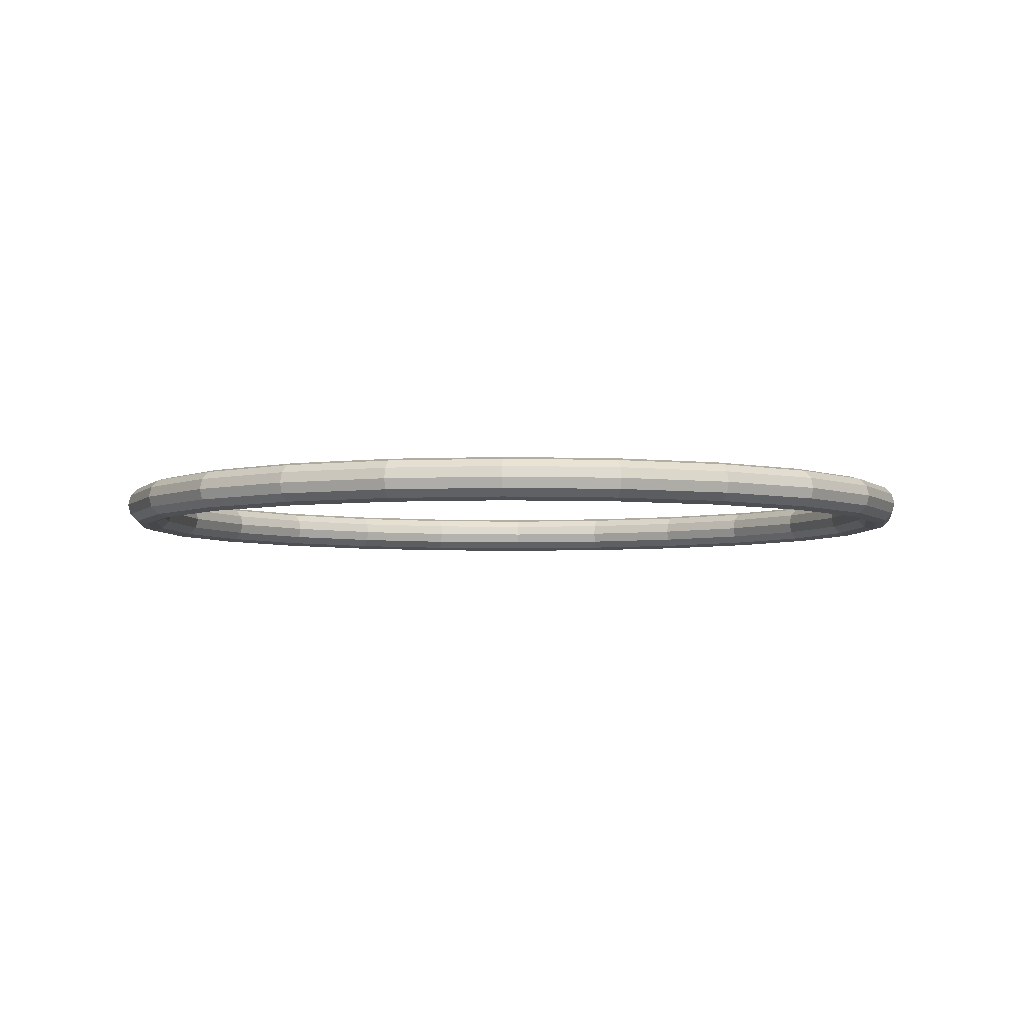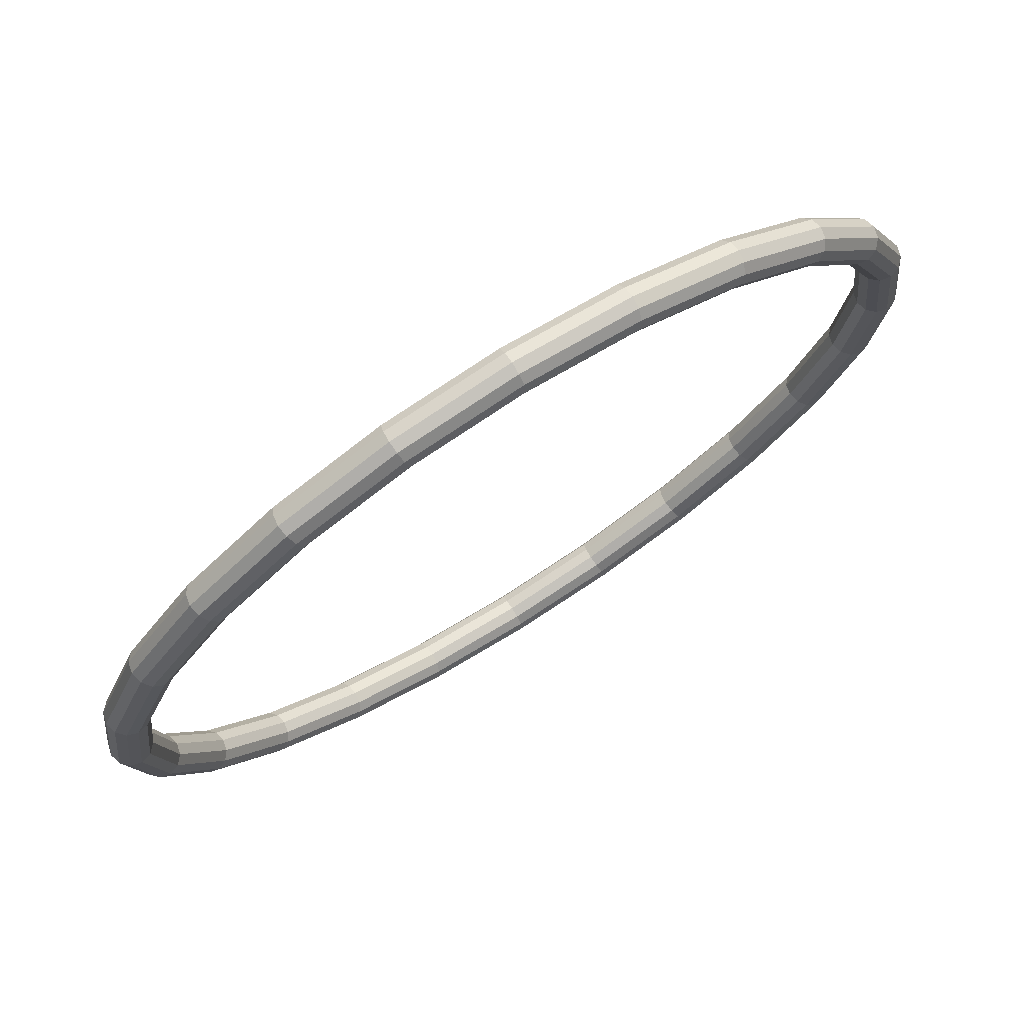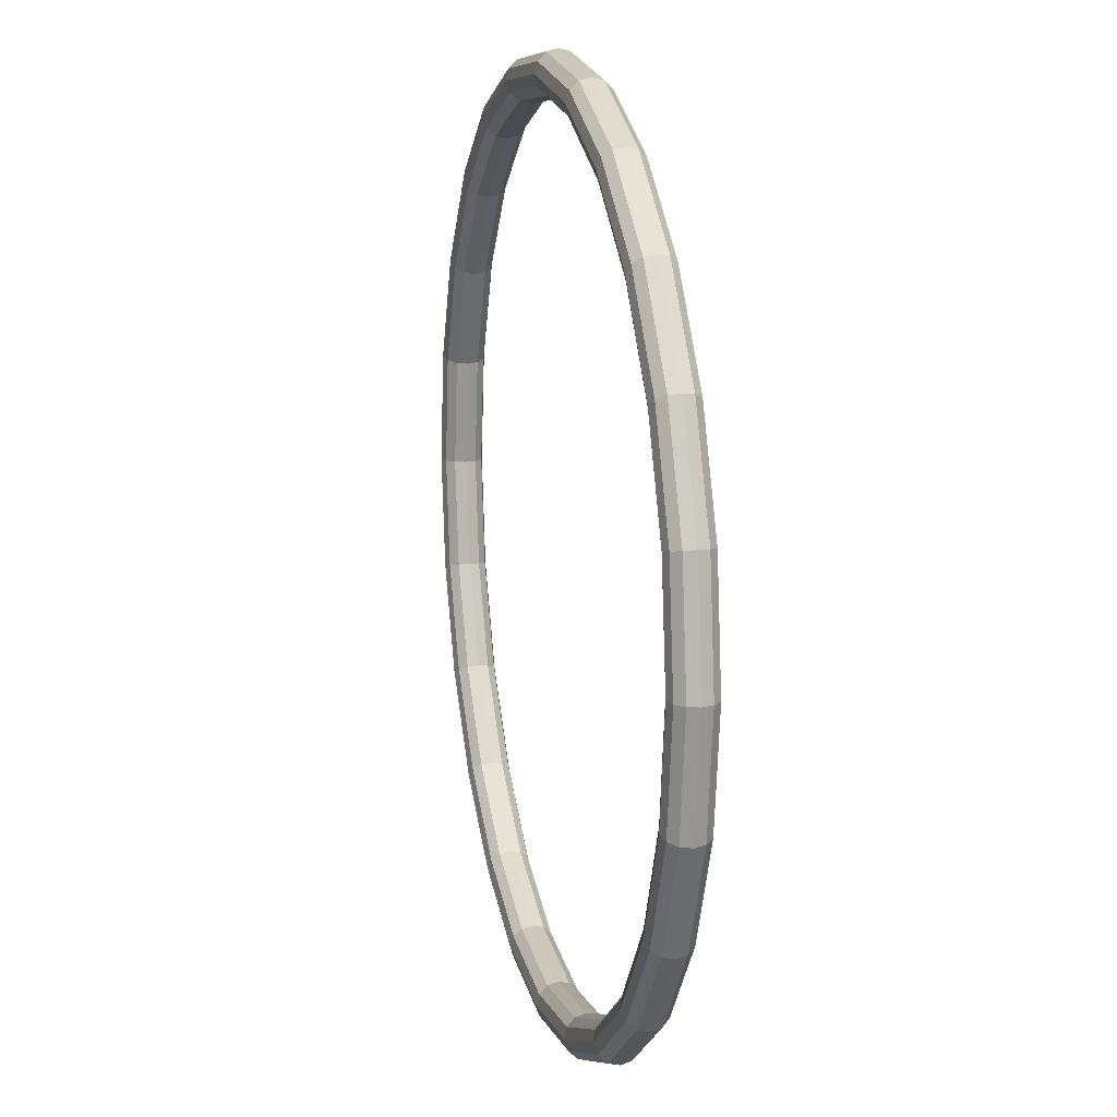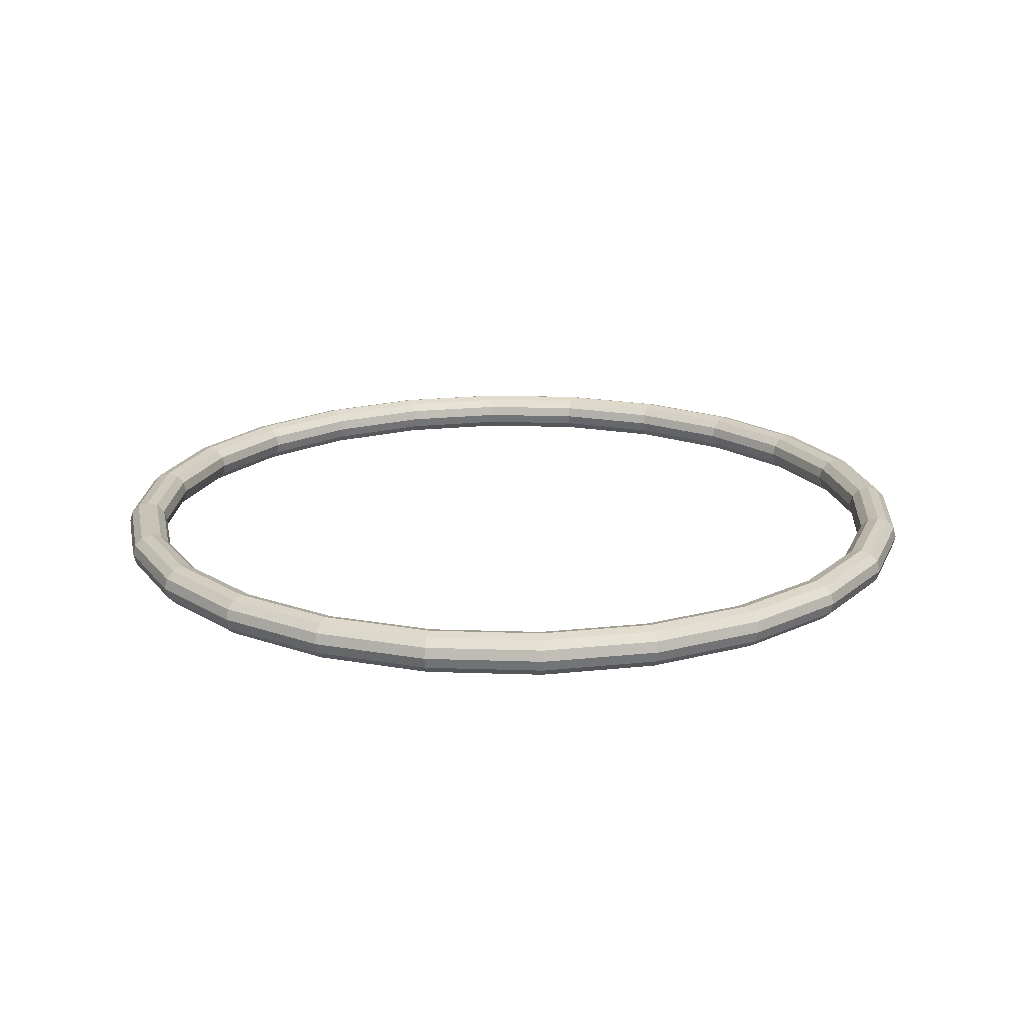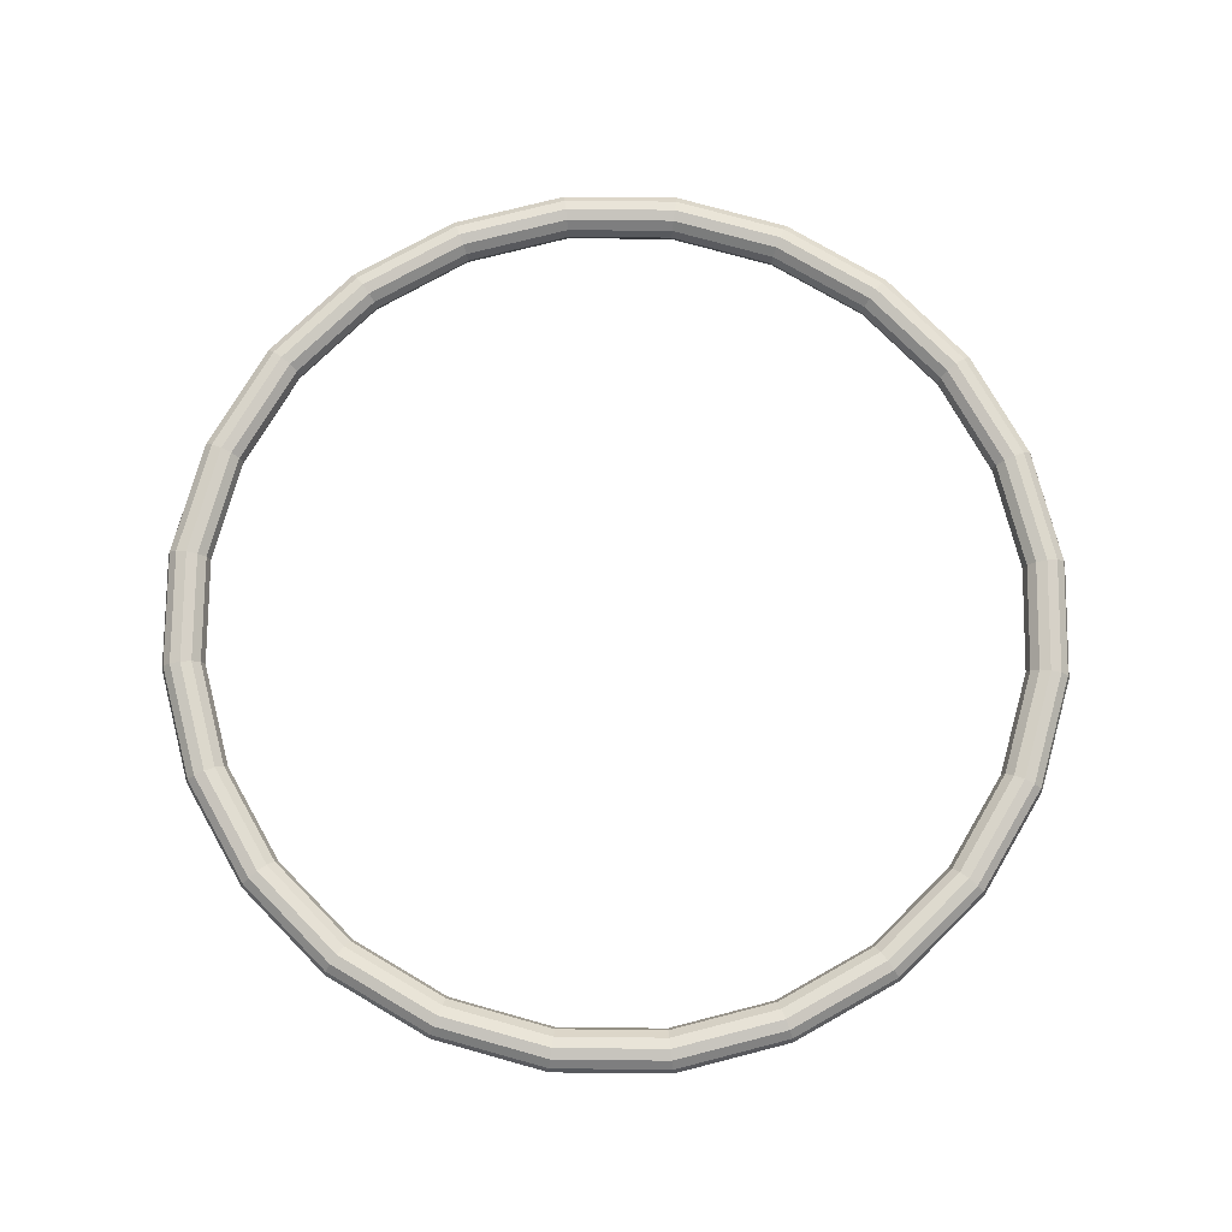
<metadata>
{"format":"obj","ext":"obj","renderer":"f3d","projection":"perspective","resolution":1024,"background":"white","views":[{"elev":-4.4,"azim":136.2,"up":"+Y"},{"elev":74.5,"azim":-32.2,"up":"+Z"},{"elev":14.6,"azim":76.4,"up":"+Z"},{"elev":19.2,"azim":146.1,"up":"+Y"},{"elev":75.3,"azim":-171.9,"up":"+Y"}]}
</metadata>
<code>
o Torus.001
v 2.1 0 0
v 2.087 0.05 0
v 2.05 0.0866 0
v 2 0.1 0
v 1.95 0.0866 0
v 1.913 0.05 0
v 1.9 0 0
v 1.913 -0.05 0
v 1.95 -0.0866 0
v 2 -0.1 0
v 2.05 -0.0866 0
v 2.087 -0.05 0
v 2.028 0 -0.5435
v 2.016 0.05 -0.5401
v 1.98 0.0866 -0.5306
v 1.932 0.1 -0.5176
v 1.884 0.0866 -0.5047
v 1.848 0.05 -0.4952
v 1.835 0 -0.4918
v 1.848 -0.05 -0.4952
v 1.884 -0.0866 -0.5047
v 1.932 -0.1 -0.5176
v 1.98 -0.0866 -0.5306
v 2.016 -0.05 -0.5401
v 1.819 0 -1.05
v 1.807 0.05 -1.043
v 1.775 0.0866 -1.025
v 1.732 0.1 -1
v 1.689 0.0866 -0.975
v 1.657 0.05 -0.9567
v 1.645 0 -0.95
v 1.657 -0.05 -0.9567
v 1.689 -0.0866 -0.975
v 1.732 -0.1 -1
v 1.775 -0.0866 -1.025
v 1.807 -0.05 -1.043
v 1.485 0 -1.485
v 1.475 0.05 -1.475
v 1.45 0.0866 -1.45
v 1.414 0.1 -1.414
v 1.379 0.0866 -1.379
v 1.353 0.05 -1.353
v 1.344 0 -1.344
v 1.353 -0.05 -1.353
v 1.379 -0.0866 -1.379
v 1.414 -0.1 -1.414
v 1.45 -0.0866 -1.45
v 1.475 -0.05 -1.475
v 1.05 0 -1.819
v 1.043 0.05 -1.807
v 1.025 0.0866 -1.775
v 1 0.1 -1.732
v 0.975 0.0866 -1.689
v 0.9567 0.05 -1.657
v 0.95 0 -1.645
v 0.9567 -0.05 -1.657
v 0.975 -0.0866 -1.689
v 1 -0.1 -1.732
v 1.025 -0.0866 -1.775
v 1.043 -0.05 -1.807
v 0.5435 0 -2.028
v 0.5401 0.05 -2.016
v 0.5306 0.0866 -1.98
v 0.5176 0.1 -1.932
v 0.5047 0.0866 -1.884
v 0.4952 0.05 -1.848
v 0.4918 0 -1.835
v 0.4952 -0.05 -1.848
v 0.5047 -0.0866 -1.884
v 0.5176 -0.1 -1.932
v 0.5306 -0.0866 -1.98
v 0.5401 -0.05 -2.016
v 0 0 -2.1
v 0 0.05 -2.087
v 0 0.0866 -2.05
v 0 0.1 -2
v 0 0.0866 -1.95
v 0 0.05 -1.913
v 0 0 -1.9
v 0 -0.05 -1.913
v 0 -0.0866 -1.95
v 0 -0.1 -2
v 0 -0.0866 -2.05
v 0 -0.05 -2.087
v -0.5435 0 -2.028
v -0.5401 0.05 -2.016
v -0.5306 0.0866 -1.98
v -0.5176 0.1 -1.932
v -0.5047 0.0866 -1.884
v -0.4952 0.05 -1.848
v -0.4918 0 -1.835
v -0.4952 -0.05 -1.848
v -0.5047 -0.0866 -1.884
v -0.5176 -0.1 -1.932
v -0.5306 -0.0866 -1.98
v -0.5401 -0.05 -2.016
v -1.05 0 -1.819
v -1.043 0.05 -1.807
v -1.025 0.0866 -1.775
v -1 0.1 -1.732
v -0.975 0.0866 -1.689
v -0.9567 0.05 -1.657
v -0.95 0 -1.645
v -0.9567 -0.05 -1.657
v -0.975 -0.0866 -1.689
v -1 -0.1 -1.732
v -1.025 -0.0866 -1.775
v -1.043 -0.05 -1.807
v -1.485 0 -1.485
v -1.475 0.05 -1.475
v -1.45 0.0866 -1.45
v -1.414 0.1 -1.414
v -1.379 0.0866 -1.379
v -1.353 0.05 -1.353
v -1.344 0 -1.344
v -1.353 -0.05 -1.353
v -1.379 -0.0866 -1.379
v -1.414 -0.1 -1.414
v -1.45 -0.0866 -1.45
v -1.475 -0.05 -1.475
v -1.819 0 -1.05
v -1.807 0.05 -1.043
v -1.775 0.0866 -1.025
v -1.732 0.1 -1
v -1.689 0.0866 -0.975
v -1.657 0.05 -0.9567
v -1.645 0 -0.95
v -1.657 -0.05 -0.9567
v -1.689 -0.0866 -0.975
v -1.732 -0.1 -1
v -1.775 -0.0866 -1.025
v -1.807 -0.05 -1.043
v -2.028 0 -0.5435
v -2.016 0.05 -0.5401
v -1.98 0.0866 -0.5306
v -1.932 0.1 -0.5176
v -1.884 0.0866 -0.5047
v -1.848 0.05 -0.4952
v -1.835 0 -0.4918
v -1.848 -0.05 -0.4952
v -1.884 -0.0866 -0.5047
v -1.932 -0.1 -0.5176
v -1.98 -0.0866 -0.5306
v -2.016 -0.05 -0.5401
v -2.1 0 -0
v -2.087 0.05 -0
v -2.05 0.0866 -0
v -2 0.1 -0
v -1.95 0.0866 -0
v -1.913 0.05 -0
v -1.9 0 -0
v -1.913 -0.05 -0
v -1.95 -0.0866 -0
v -2 -0.1 -0
v -2.05 -0.0866 -0
v -2.087 -0.05 -0
v -2.028 0 0.5435
v -2.016 0.05 0.5401
v -1.98 0.0866 0.5306
v -1.932 0.1 0.5176
v -1.884 0.0866 0.5047
v -1.848 0.05 0.4952
v -1.835 0 0.4918
v -1.848 -0.05 0.4952
v -1.884 -0.0866 0.5047
v -1.932 -0.1 0.5176
v -1.98 -0.0866 0.5306
v -2.016 -0.05 0.5401
v -1.819 0 1.05
v -1.807 0.05 1.043
v -1.775 0.0866 1.025
v -1.732 0.1 1
v -1.689 0.0866 0.975
v -1.657 0.05 0.9567
v -1.645 0 0.95
v -1.657 -0.05 0.9567
v -1.689 -0.0866 0.975
v -1.732 -0.1 1
v -1.775 -0.0866 1.025
v -1.807 -0.05 1.043
v -1.485 0 1.485
v -1.475 0.05 1.475
v -1.45 0.0866 1.45
v -1.414 0.1 1.414
v -1.379 0.0866 1.379
v -1.353 0.05 1.353
v -1.344 0 1.344
v -1.353 -0.05 1.353
v -1.379 -0.0866 1.379
v -1.414 -0.1 1.414
v -1.45 -0.0866 1.45
v -1.475 -0.05 1.475
v -1.05 0 1.819
v -1.043 0.05 1.807
v -1.025 0.0866 1.775
v -1 0.1 1.732
v -0.975 0.0866 1.689
v -0.9567 0.05 1.657
v -0.95 0 1.645
v -0.9567 -0.05 1.657
v -0.975 -0.0866 1.689
v -1 -0.1 1.732
v -1.025 -0.0866 1.775
v -1.043 -0.05 1.807
v -0.5435 0 2.028
v -0.5401 0.05 2.016
v -0.5306 0.0866 1.98
v -0.5176 0.1 1.932
v -0.5047 0.0866 1.884
v -0.4952 0.05 1.848
v -0.4918 0 1.835
v -0.4952 -0.05 1.848
v -0.5047 -0.0866 1.884
v -0.5176 -0.1 1.932
v -0.5306 -0.0866 1.98
v -0.5401 -0.05 2.016
v 0 0 2.1
v 0 0.05 2.087
v 0 0.0866 2.05
v 0 0.1 2
v 0 0.0866 1.95
v 0 0.05 1.913
v 0 0 1.9
v 0 -0.05 1.913
v 0 -0.0866 1.95
v 0 -0.1 2
v 0 -0.0866 2.05
v 0 -0.05 2.087
v 0.5435 0 2.028
v 0.5401 0.05 2.016
v 0.5306 0.0866 1.98
v 0.5176 0.1 1.932
v 0.5047 0.0866 1.884
v 0.4952 0.05 1.848
v 0.4918 0 1.835
v 0.4952 -0.05 1.848
v 0.5047 -0.0866 1.884
v 0.5176 -0.1 1.932
v 0.5306 -0.0866 1.98
v 0.5401 -0.05 2.016
v 1.05 0 1.819
v 1.043 0.05 1.807
v 1.025 0.0866 1.775
v 1 0.1 1.732
v 0.975 0.0866 1.689
v 0.9567 0.05 1.657
v 0.95 0 1.645
v 0.9567 -0.05 1.657
v 0.975 -0.0866 1.689
v 1 -0.1 1.732
v 1.025 -0.0866 1.775
v 1.043 -0.05 1.807
v 1.485 0 1.485
v 1.475 0.05 1.475
v 1.45 0.0866 1.45
v 1.414 0.1 1.414
v 1.379 0.0866 1.379
v 1.353 0.05 1.353
v 1.344 0 1.344
v 1.353 -0.05 1.353
v 1.379 -0.0866 1.379
v 1.414 -0.1 1.414
v 1.45 -0.0866 1.45
v 1.475 -0.05 1.475
v 1.819 0 1.05
v 1.807 0.05 1.043
v 1.775 0.0866 1.025
v 1.732 0.1 1
v 1.689 0.0866 0.975
v 1.657 0.05 0.9567
v 1.645 0 0.95
v 1.657 -0.05 0.9567
v 1.689 -0.0866 0.975
v 1.732 -0.1 1
v 1.775 -0.0866 1.025
v 1.807 -0.05 1.043
v 2.028 0 0.5435
v 2.016 0.05 0.5401
v 1.98 0.0866 0.5306
v 1.932 0.1 0.5176
v 1.884 0.0866 0.5047
v 1.848 0.05 0.4952
v 1.835 0 0.4918
v 1.848 -0.05 0.4952
v 1.884 -0.0866 0.5047
v 1.932 -0.1 0.5176
v 1.98 -0.0866 0.5306
v 2.016 -0.05 0.5401
f 1 13 14 2
f 2 14 15 3
f 3 15 16 4
f 4 16 17 5
f 5 17 18 6
f 6 18 19 7
f 7 19 20 8
f 8 20 21 9
f 9 21 22 10
f 10 22 23 11
f 11 23 24 12
f 12 24 13 1
f 13 25 26 14
f 14 26 27 15
f 15 27 28 16
f 16 28 29 17
f 17 29 30 18
f 18 30 31 19
f 19 31 32 20
f 20 32 33 21
f 21 33 34 22
f 22 34 35 23
f 23 35 36 24
f 24 36 25 13
f 25 37 38 26
f 26 38 39 27
f 27 39 40 28
f 28 40 41 29
f 29 41 42 30
f 30 42 43 31
f 31 43 44 32
f 32 44 45 33
f 33 45 46 34
f 34 46 47 35
f 35 47 48 36
f 36 48 37 25
f 37 49 50 38
f 38 50 51 39
f 39 51 52 40
f 40 52 53 41
f 41 53 54 42
f 42 54 55 43
f 43 55 56 44
f 44 56 57 45
f 45 57 58 46
f 46 58 59 47
f 47 59 60 48
f 48 60 49 37
f 49 61 62 50
f 50 62 63 51
f 51 63 64 52
f 52 64 65 53
f 53 65 66 54
f 54 66 67 55
f 55 67 68 56
f 56 68 69 57
f 57 69 70 58
f 58 70 71 59
f 59 71 72 60
f 60 72 61 49
f 61 73 74 62
f 62 74 75 63
f 63 75 76 64
f 64 76 77 65
f 65 77 78 66
f 66 78 79 67
f 67 79 80 68
f 68 80 81 69
f 69 81 82 70
f 70 82 83 71
f 71 83 84 72
f 72 84 73 61
f 73 85 86 74
f 74 86 87 75
f 75 87 88 76
f 76 88 89 77
f 77 89 90 78
f 78 90 91 79
f 79 91 92 80
f 80 92 93 81
f 81 93 94 82
f 82 94 95 83
f 83 95 96 84
f 84 96 85 73
f 85 97 98 86
f 86 98 99 87
f 87 99 100 88
f 88 100 101 89
f 89 101 102 90
f 90 102 103 91
f 91 103 104 92
f 92 104 105 93
f 93 105 106 94
f 94 106 107 95
f 95 107 108 96
f 96 108 97 85
f 97 109 110 98
f 98 110 111 99
f 99 111 112 100
f 100 112 113 101
f 101 113 114 102
f 102 114 115 103
f 103 115 116 104
f 104 116 117 105
f 105 117 118 106
f 106 118 119 107
f 107 119 120 108
f 108 120 109 97
f 109 121 122 110
f 110 122 123 111
f 111 123 124 112
f 112 124 125 113
f 113 125 126 114
f 114 126 127 115
f 115 127 128 116
f 116 128 129 117
f 117 129 130 118
f 118 130 131 119
f 119 131 132 120
f 120 132 121 109
f 121 133 134 122
f 122 134 135 123
f 123 135 136 124
f 124 136 137 125
f 125 137 138 126
f 126 138 139 127
f 127 139 140 128
f 128 140 141 129
f 129 141 142 130
f 130 142 143 131
f 131 143 144 132
f 132 144 133 121
f 133 145 146 134
f 134 146 147 135
f 135 147 148 136
f 136 148 149 137
f 137 149 150 138
f 138 150 151 139
f 139 151 152 140
f 140 152 153 141
f 141 153 154 142
f 142 154 155 143
f 143 155 156 144
f 144 156 145 133
f 145 157 158 146
f 146 158 159 147
f 147 159 160 148
f 148 160 161 149
f 149 161 162 150
f 150 162 163 151
f 151 163 164 152
f 152 164 165 153
f 153 165 166 154
f 154 166 167 155
f 155 167 168 156
f 156 168 157 145
f 157 169 170 158
f 158 170 171 159
f 159 171 172 160
f 160 172 173 161
f 161 173 174 162
f 162 174 175 163
f 163 175 176 164
f 164 176 177 165
f 165 177 178 166
f 166 178 179 167
f 167 179 180 168
f 168 180 169 157
f 169 181 182 170
f 170 182 183 171
f 171 183 184 172
f 172 184 185 173
f 173 185 186 174
f 174 186 187 175
f 175 187 188 176
f 176 188 189 177
f 177 189 190 178
f 178 190 191 179
f 179 191 192 180
f 180 192 181 169
f 181 193 194 182
f 182 194 195 183
f 183 195 196 184
f 184 196 197 185
f 185 197 198 186
f 186 198 199 187
f 187 199 200 188
f 188 200 201 189
f 189 201 202 190
f 190 202 203 191
f 191 203 204 192
f 192 204 193 181
f 193 205 206 194
f 194 206 207 195
f 195 207 208 196
f 196 208 209 197
f 197 209 210 198
f 198 210 211 199
f 199 211 212 200
f 200 212 213 201
f 201 213 214 202
f 202 214 215 203
f 203 215 216 204
f 204 216 205 193
f 205 217 218 206
f 206 218 219 207
f 207 219 220 208
f 208 220 221 209
f 209 221 222 210
f 210 222 223 211
f 211 223 224 212
f 212 224 225 213
f 213 225 226 214
f 214 226 227 215
f 215 227 228 216
f 216 228 217 205
f 217 229 230 218
f 218 230 231 219
f 219 231 232 220
f 220 232 233 221
f 221 233 234 222
f 222 234 235 223
f 223 235 236 224
f 224 236 237 225
f 225 237 238 226
f 226 238 239 227
f 227 239 240 228
f 228 240 229 217
f 229 241 242 230
f 230 242 243 231
f 231 243 244 232
f 232 244 245 233
f 233 245 246 234
f 234 246 247 235
f 235 247 248 236
f 236 248 249 237
f 237 249 250 238
f 238 250 251 239
f 239 251 252 240
f 240 252 241 229
f 241 253 254 242
f 242 254 255 243
f 243 255 256 244
f 244 256 257 245
f 245 257 258 246
f 246 258 259 247
f 247 259 260 248
f 248 260 261 249
f 249 261 262 250
f 250 262 263 251
f 251 263 264 252
f 252 264 253 241
f 253 265 266 254
f 254 266 267 255
f 255 267 268 256
f 256 268 269 257
f 257 269 270 258
f 258 270 271 259
f 259 271 272 260
f 260 272 273 261
f 261 273 274 262
f 262 274 275 263
f 263 275 276 264
f 264 276 265 253
f 265 277 278 266
f 266 278 279 267
f 267 279 280 268
f 268 280 281 269
f 269 281 282 270
f 270 282 283 271
f 271 283 284 272
f 272 284 285 273
f 273 285 286 274
f 274 286 287 275
f 275 287 288 276
f 276 288 277 265
f 277 1 2 278
f 278 2 3 279
f 279 3 4 280
f 280 4 5 281
f 281 5 6 282
f 282 6 7 283
f 283 7 8 284
f 284 8 9 285
f 285 9 10 286
f 286 10 11 287
f 287 11 12 288
f 288 12 1 277

</code>
